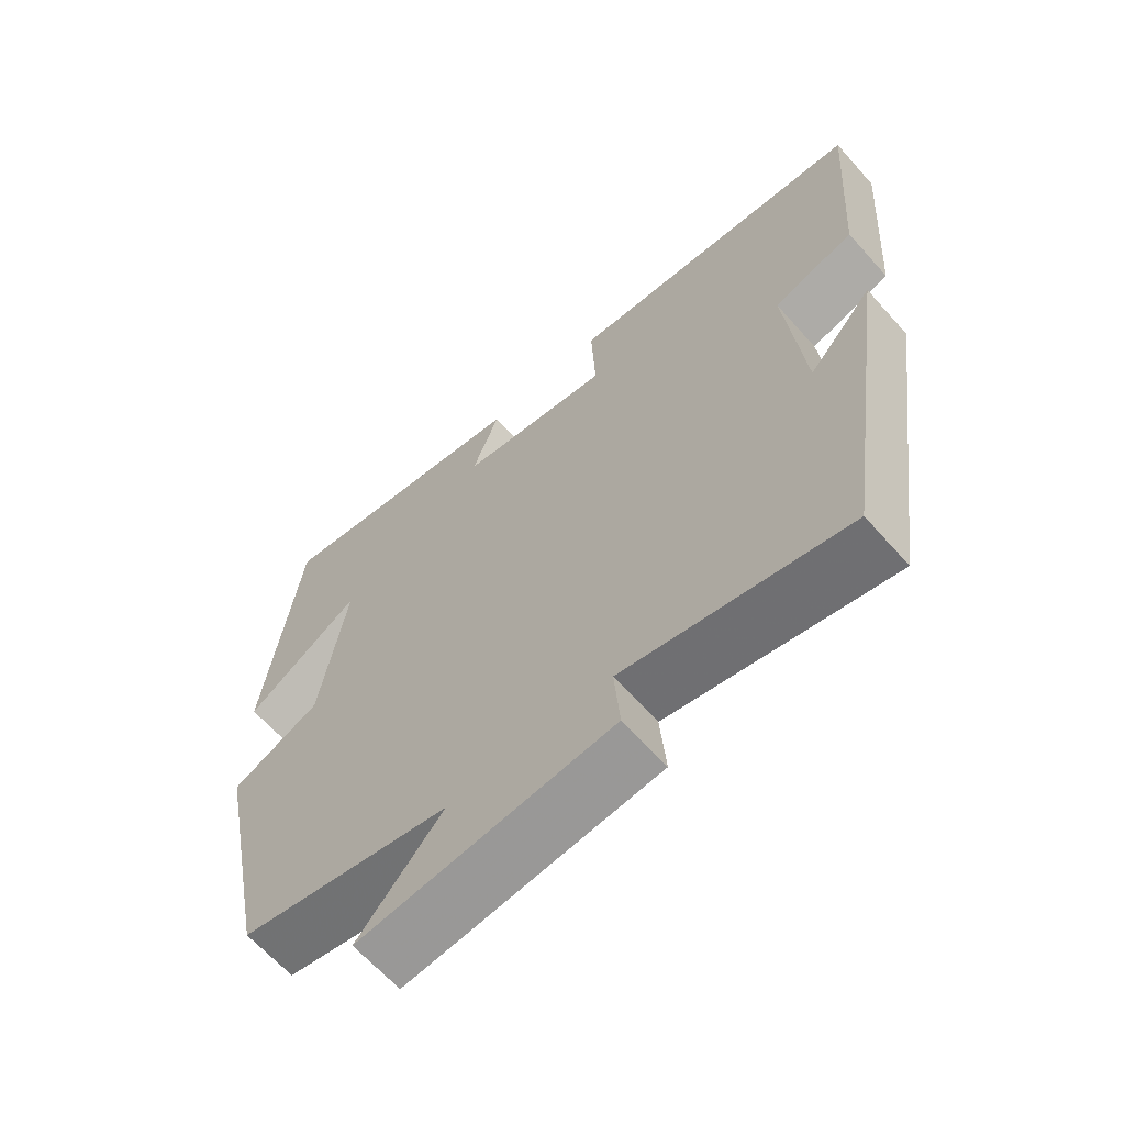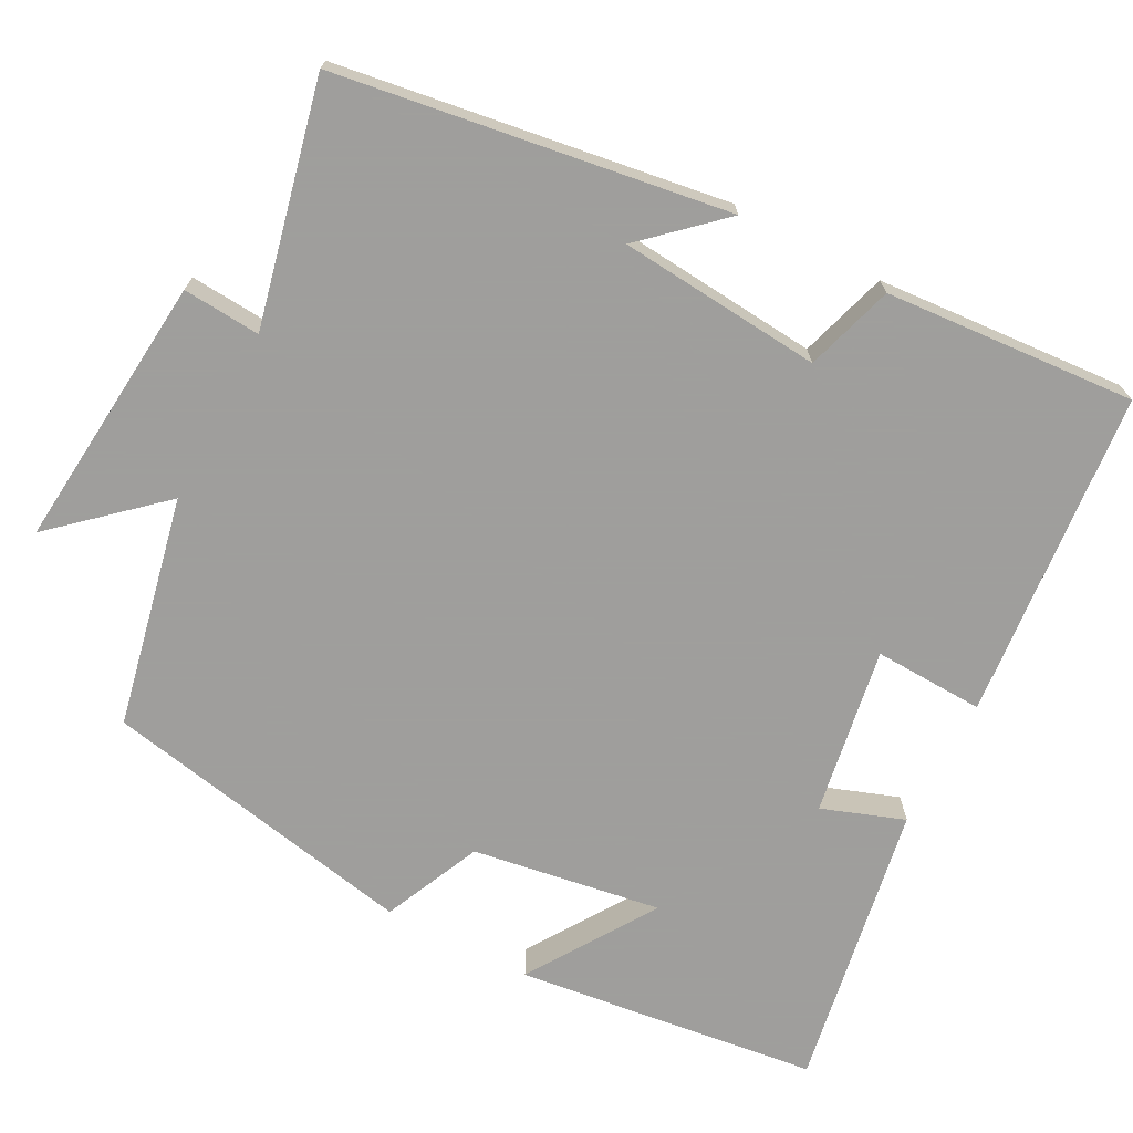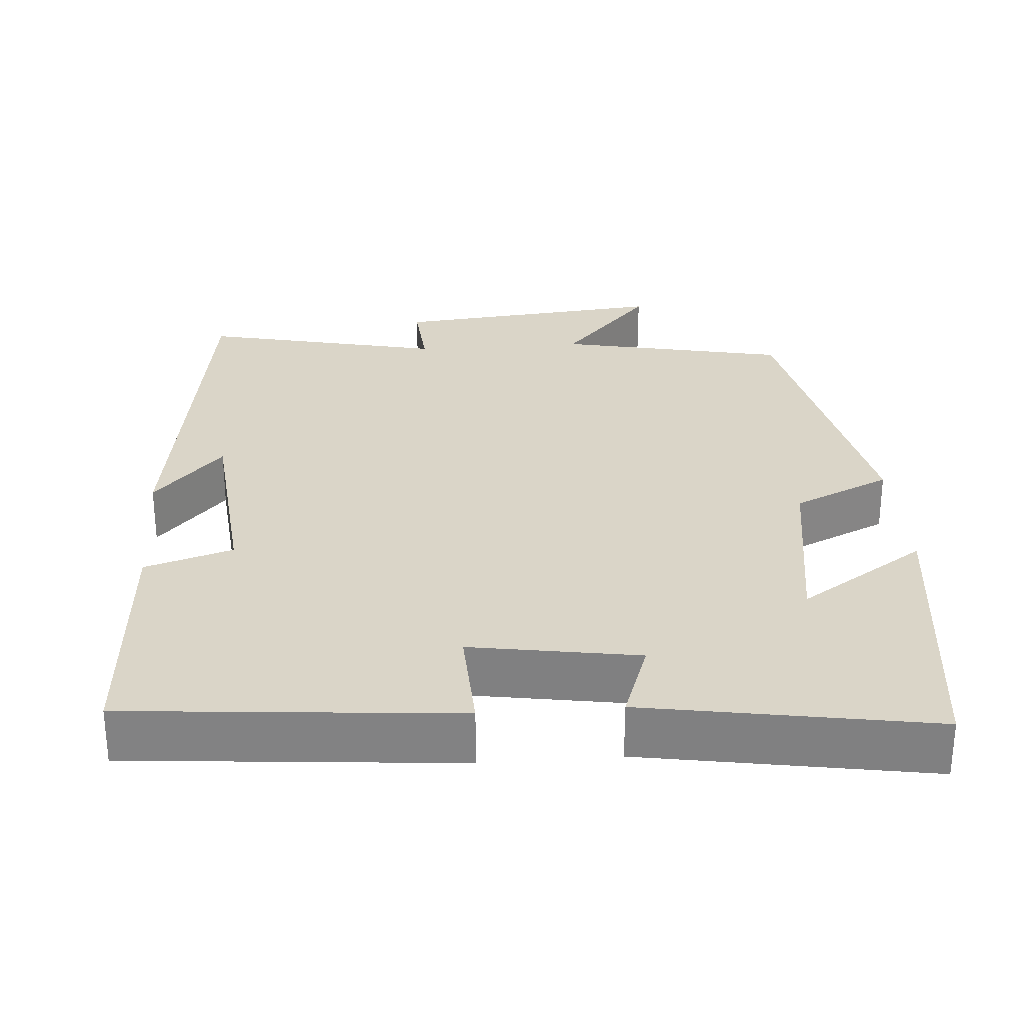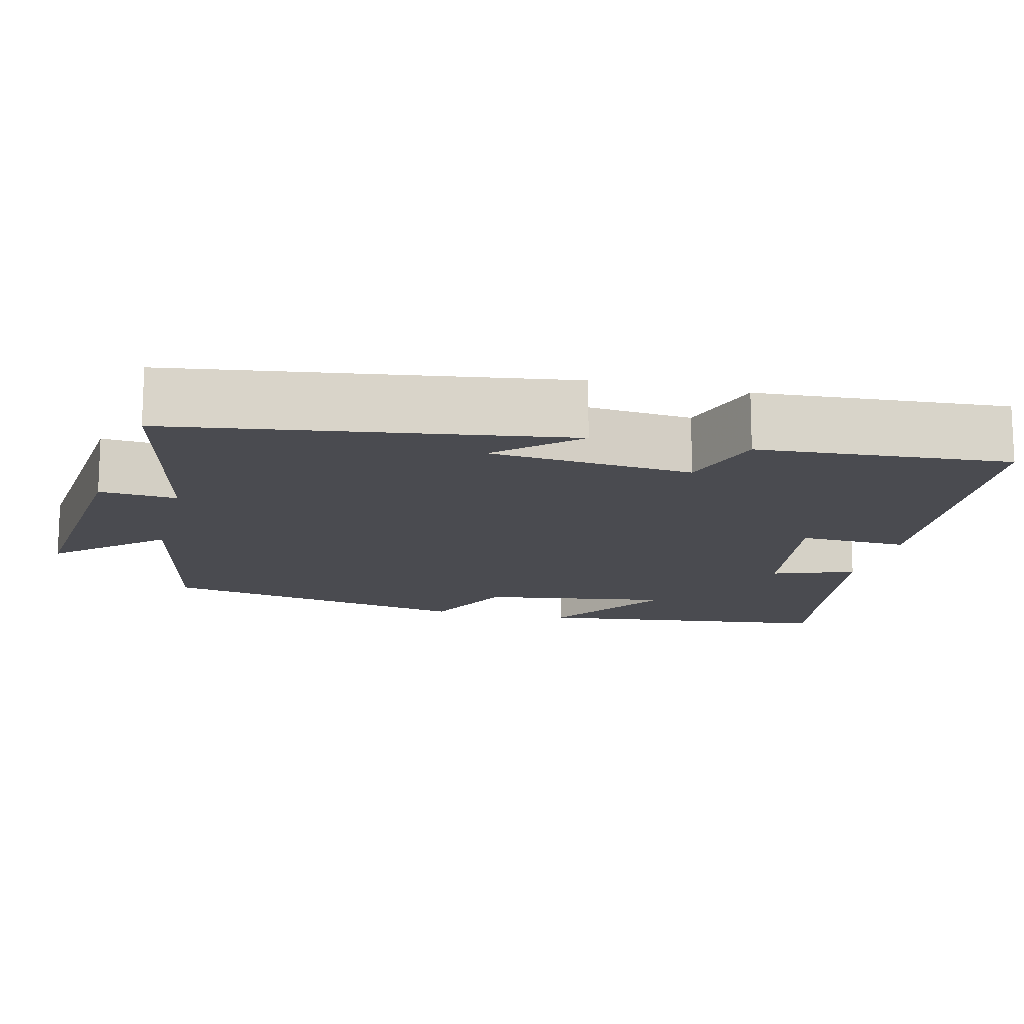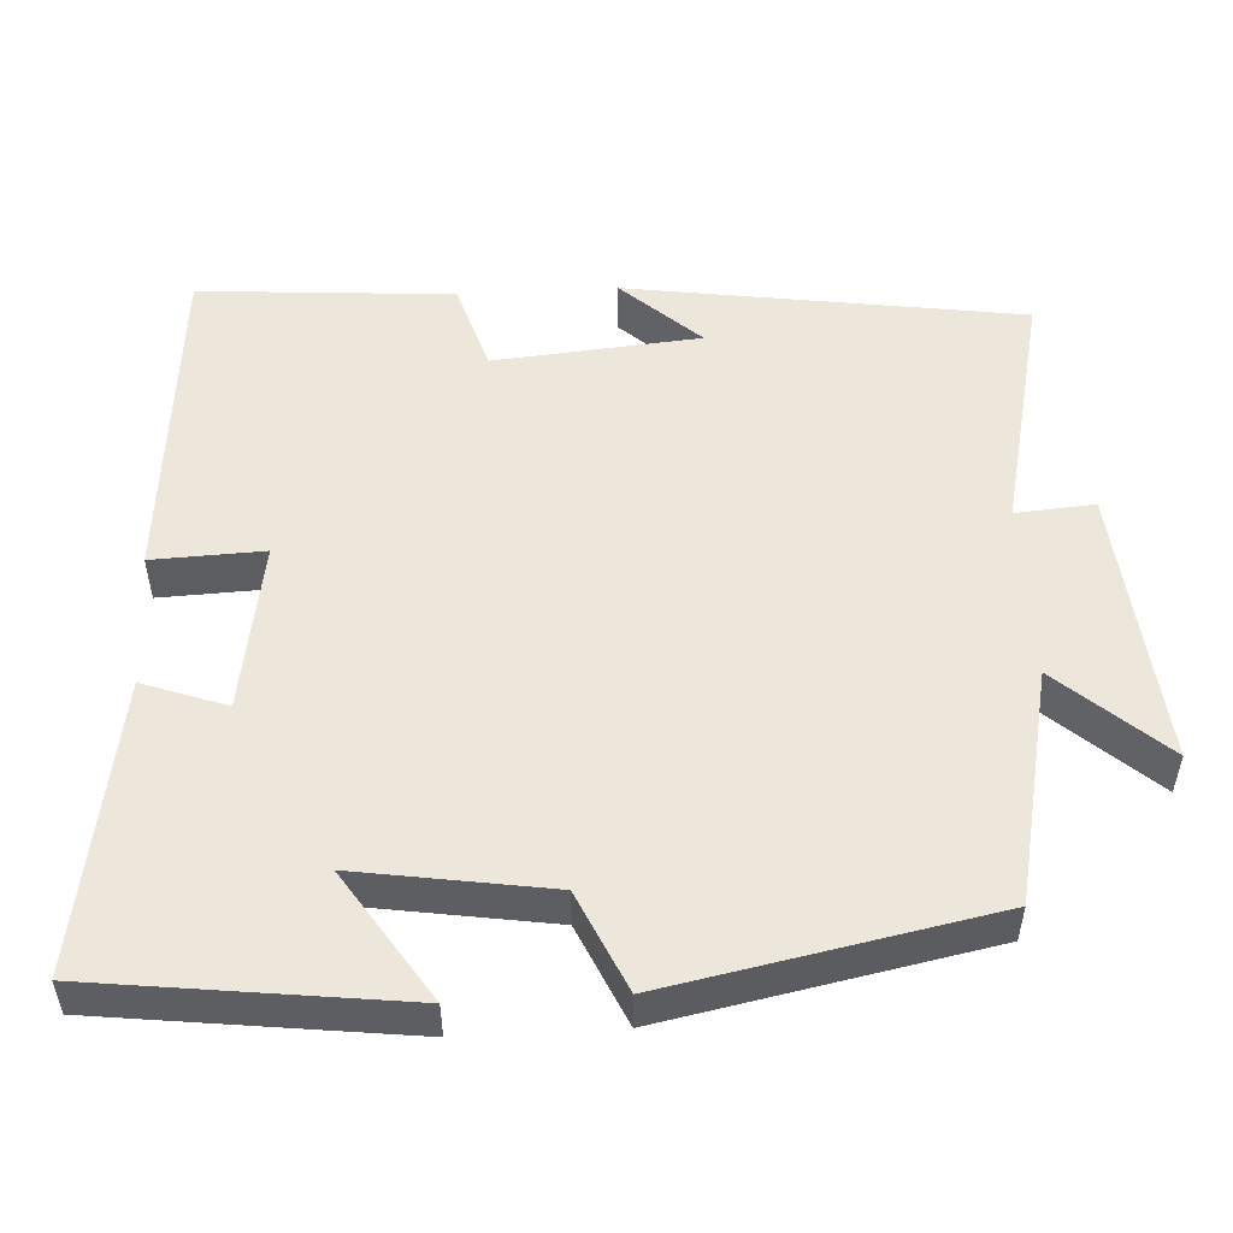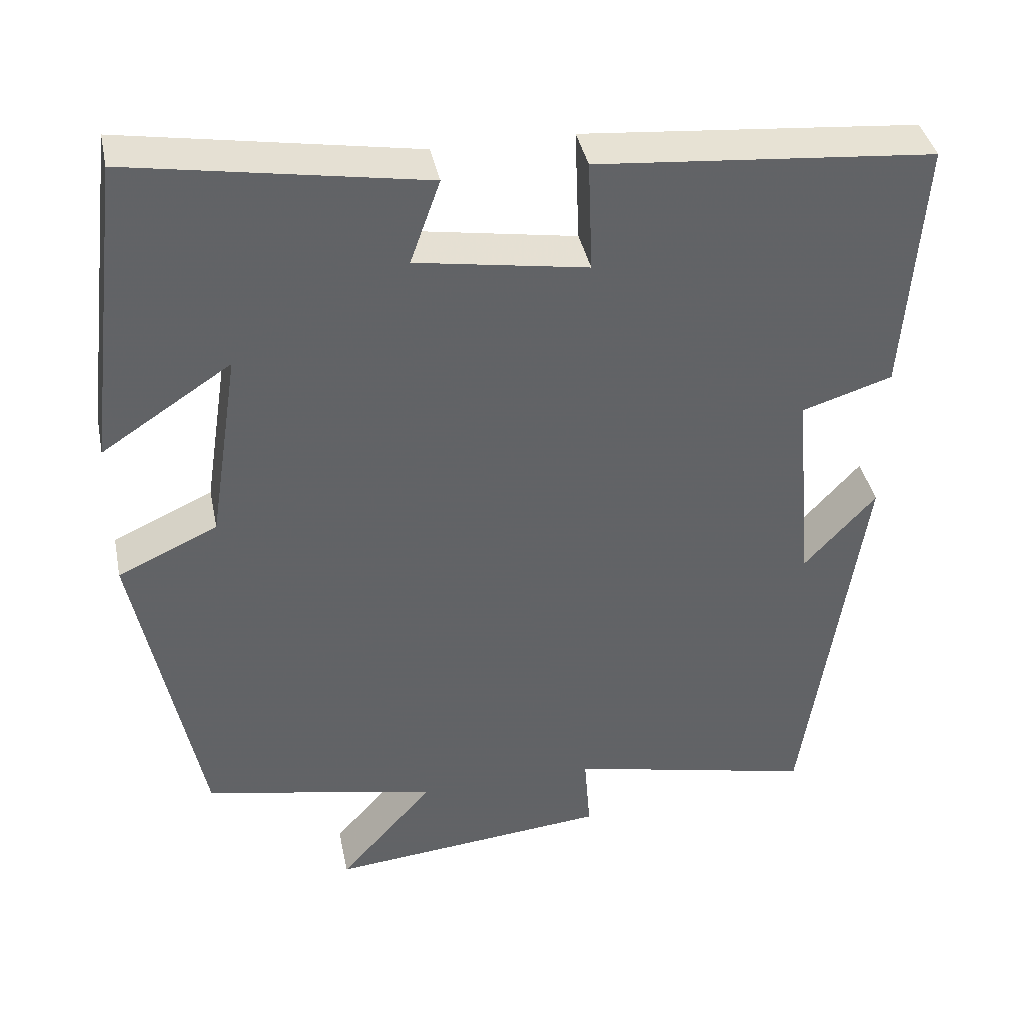
<metadata>
{"format":"obj","ext":"obj","renderer":"f3d","projection":"perspective","resolution":1024,"background":"white","views":[{"elev":-64.7,"azim":-138.3,"up":"+Z"},{"elev":-71.1,"azim":-117.6,"up":"+Y"},{"elev":29.1,"azim":-4.4,"up":"+Y"},{"elev":-14.4,"azim":-103.8,"up":"+Y"},{"elev":52.2,"azim":86.9,"up":"+Y"},{"elev":39.7,"azim":168.4,"up":"+Z"}]}
</metadata>
<code>
v -0.523 0.07 0.462
v -0.095 0.07 0.5
v -0.101 0.07 0.357
v 0.117 0.07 0.393
v 0.079 0.07 0.5
v 0.452 0.07 0.564
v 0.5 0.07 0.171
v 0.335 0.07 0.279
v 0.373 0.07 0.033
v 0.5 0.07 -0.025
v 0.418 0.07 -0.437
v 0.119 0.07 -0.5
v 0.239 0.07 -0.635
v -0.119 0.07 -0.601
v -0.111 0.07 -0.5
v -0.426 0.07 -0.571
v -0.5 0.07 -0.064
v -0.409 0.07 -0.164
v -0.385 0.07 0.1
v -0.5 0.07 0.136
v -0.523 0 0.462
v -0.095 0 0.5
v -0.101 0 0.357
v 0.117 0 0.393
v 0.079 0 0.5
v 0.452 0 0.564
v 0.5 0 0.171
v 0.335 0 0.279
v 0.373 0 0.033
v 0.5 0 -0.025
v 0.418 0 -0.437
v 0.119 0 -0.5
v 0.239 0 -0.635
v -0.119 0 -0.601
v -0.111 0 -0.5
v -0.426 0 -0.571
v -0.5 0 -0.064
v -0.409 0 -0.164
v -0.385 0 0.1
v -0.5 0 0.136
f 19 20 1 2
f 18 19 2 3
f 15 16 17 18
f 15 18 3 4
f 12 13 14 15
f 12 15 4
f 9 10 11 12
f 8 9 12 4
f 5 6 7 8
f 4 5 8
f 22 21 40 39
f 23 22 39 38
f 38 37 36 35
f 24 23 38 35
f 35 34 33 32
f 24 35 32
f 32 31 30 29
f 24 32 29 28
f 28 27 26 25
f 28 25 24
f 1 21 22 2
f 2 22 23 3
f 3 23 24 4
f 4 24 25 5
f 5 25 26 6
f 6 26 27 7
f 7 27 28 8
f 8 28 29 9
f 9 29 30 10
f 10 30 31 11
f 11 31 32 12
f 12 32 33 13
f 13 33 34 14
f 14 34 35 15
f 15 35 36 16
f 16 36 37 17
f 17 37 38 18
f 18 38 39 19
f 19 39 40 20
f 20 40 21 1

</code>
